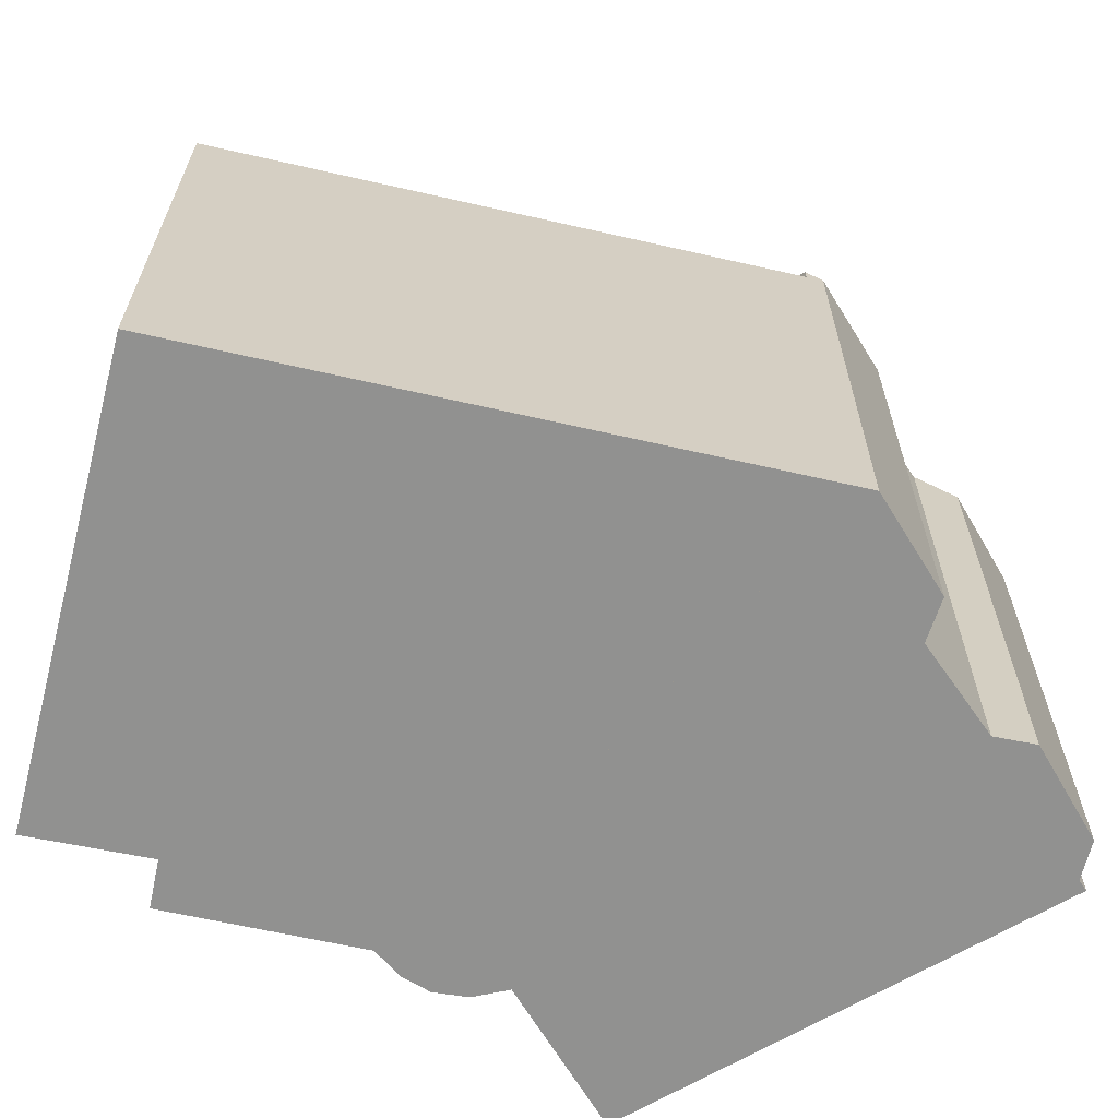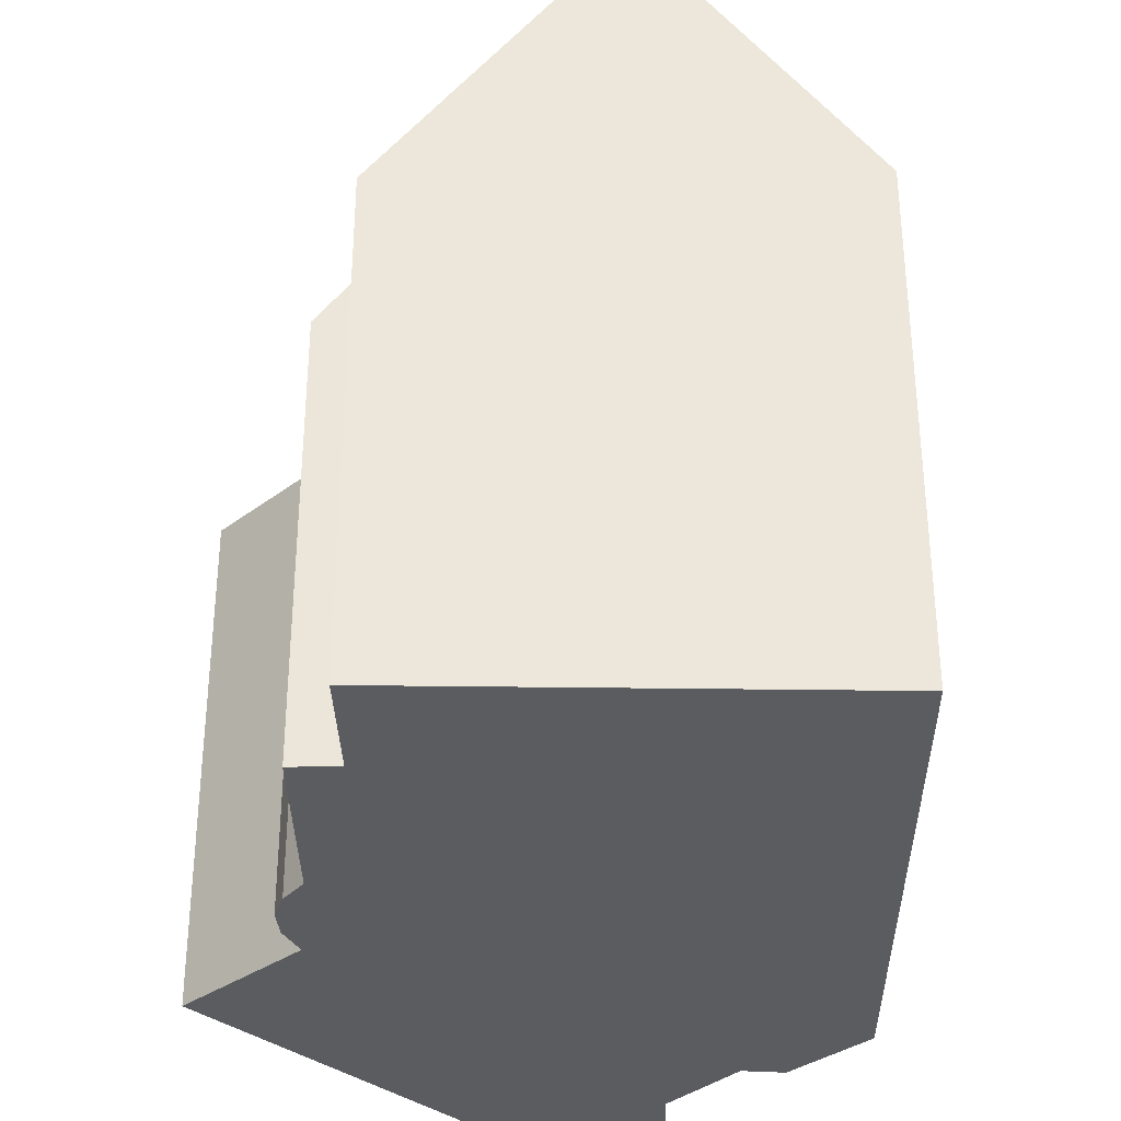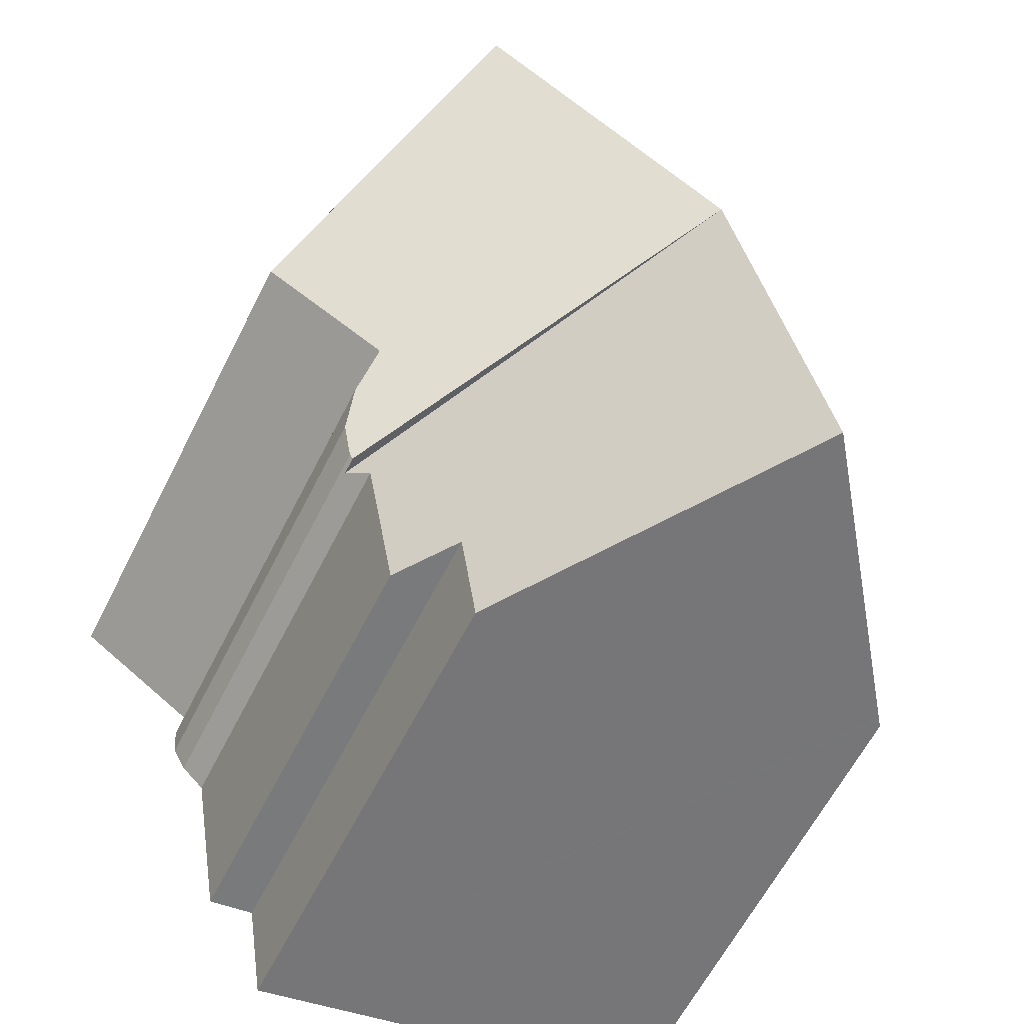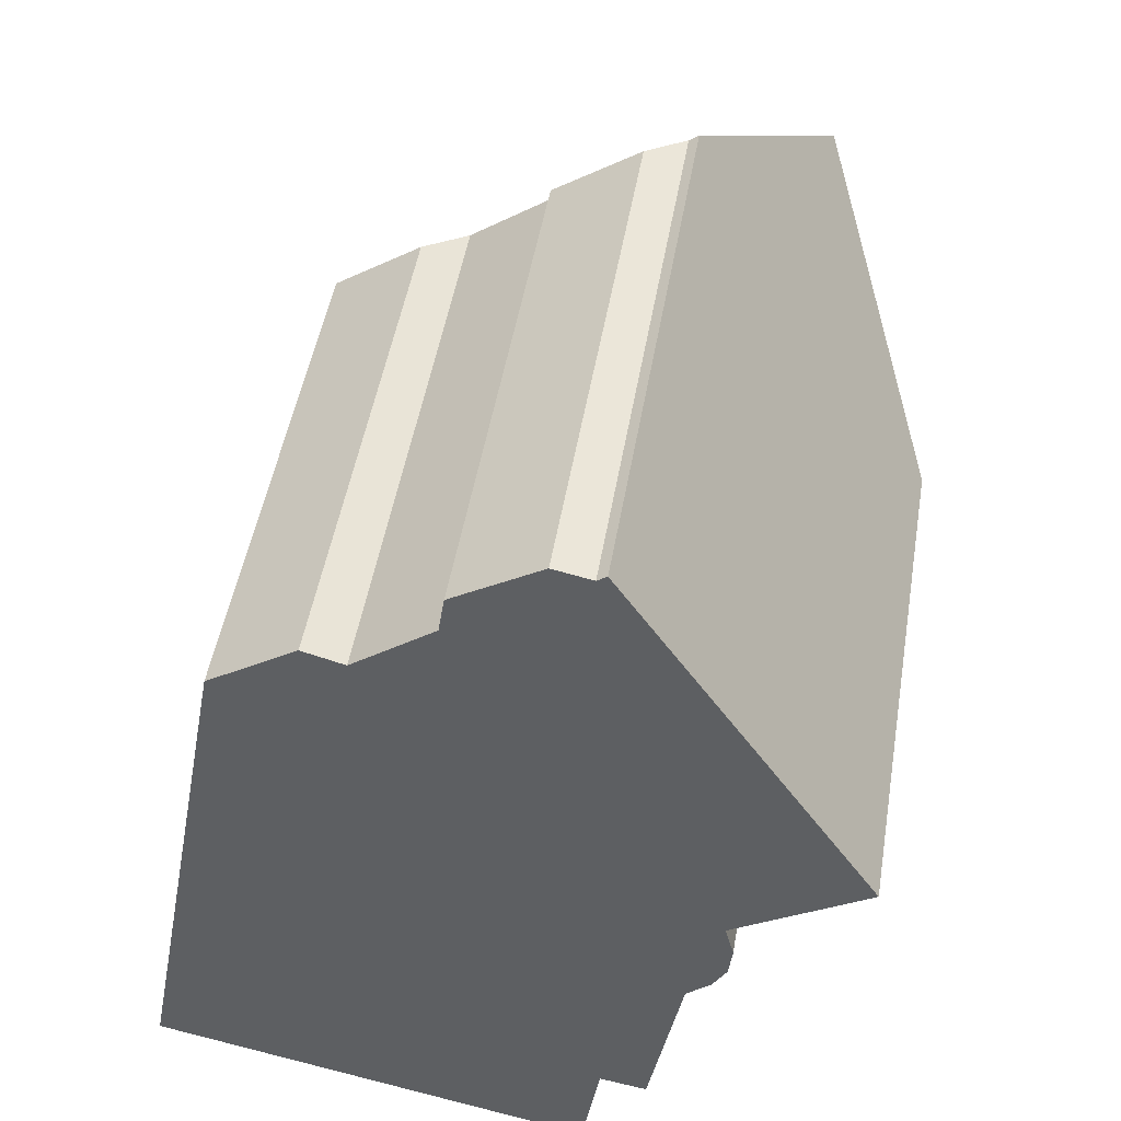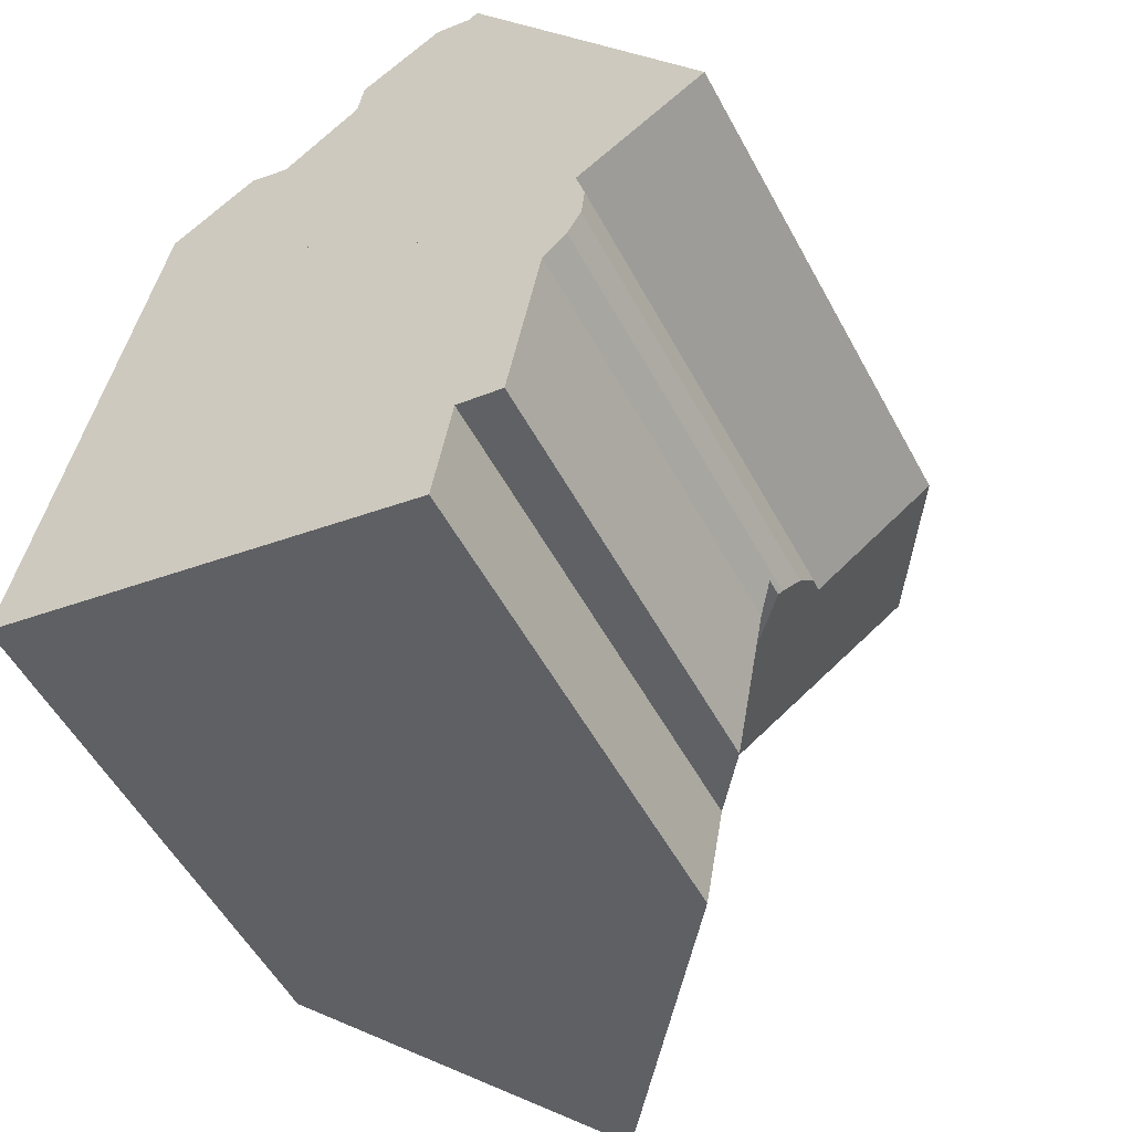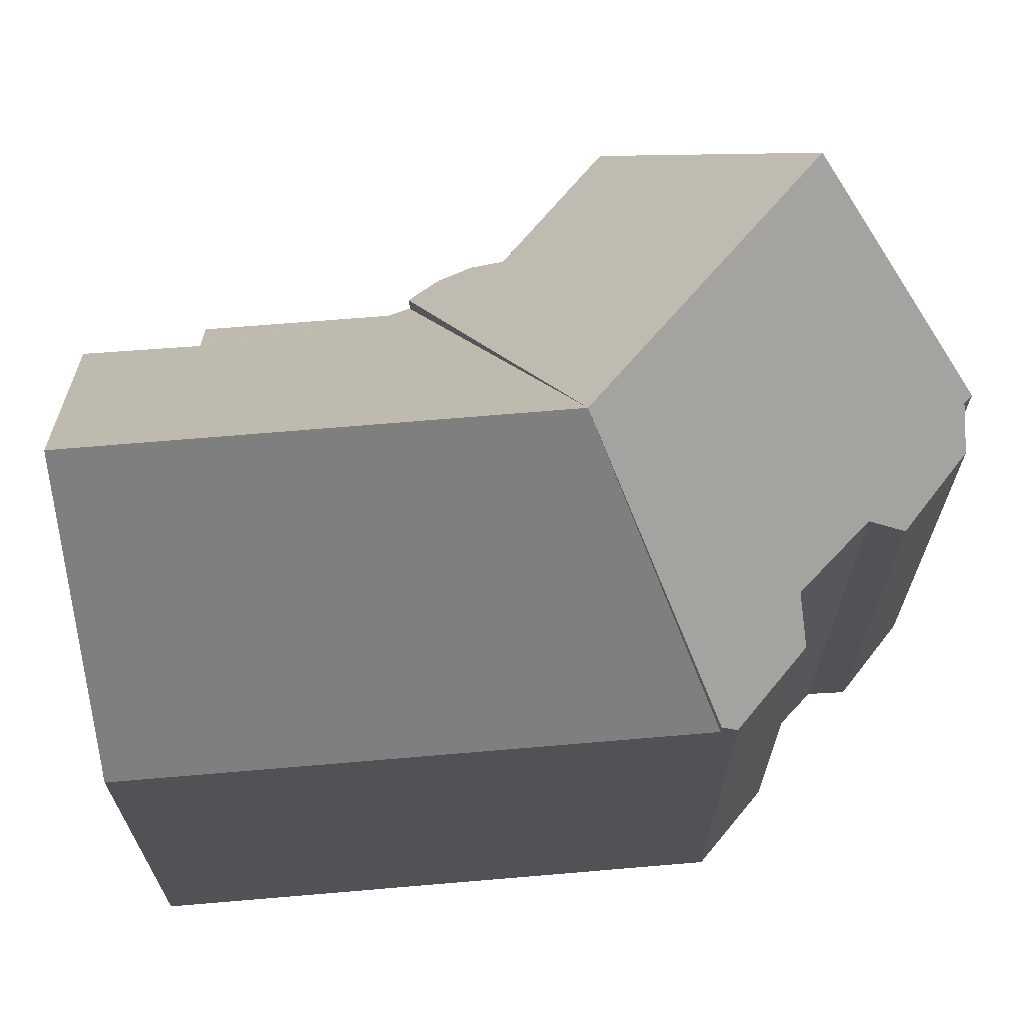
<metadata>
{"format":"obj","ext":"obj","renderer":"f3d","projection":"perspective","resolution":1024,"background":"white","views":[{"elev":-66.0,"azim":-92.4,"up":"+Y"},{"elev":-34.5,"azim":-169.2,"up":"+Y"},{"elev":-61.9,"azim":153.2,"up":"+Z"},{"elev":48.3,"azim":9.5,"up":"+Z"},{"elev":-53.8,"azim":27.9,"up":"+Z"},{"elev":68.5,"azim":-84.4,"up":"+Y"}]}
</metadata>
<code>
v  6.192 22.87 -1.299
v  3.035 14.76 16.42
v  8.668 22.87 12.09
v  0.06 14.76 0.323
v  0.21 15.03 -0.044
v  0 14.76 9.035e-16
v  0.109 14.9 -0.023
v  12.17 15.04 -2.553
v  13.25 14.43 0.674
v  12.71 14.32 -2.668
v  9.878 18.04 -2.073
v  13.36 14.29 0.656
v  15.55 12.72 5.814
v  14.6 12.68 0.45
v  16.14 12.11 6.359
v  14.62 14.29 7.52
v  0 0 0
v  3.035 -1.005e-15 16.42
v  0.06 -1.978e-17 0.323
v  8.668 -7.405e-16 12.09
v  16.14 -3.894e-16 6.359
v  14.62 -4.605e-16 7.52
v  15.55 -3.56e-16 5.814
v  14.6 -2.755e-17 0.45
v  13.25 -4.127e-17 0.674
v  12.71 1.634e-16 -2.668
v  13.36 -4.017e-17 0.656
v  12.17 1.563e-16 -2.553
v  9.878 1.269e-16 -2.073
v  6.192 7.954e-17 -1.299
v  0.21 2.694e-18 -0.044
v  0.109 1.408e-18 -0.023
v  16.51 22.88 17.55
v  14.62 14.73 7.52
v  16.5 15.03 9.147
v  20.33 14.87 11.64
v  16.14 12.66 6.359
v  16.57 14.73 8.879
v  16.76 13.93 8.155
v  16.66 13.11 7.208
v  16.25 12.69 6.466
v  3.12 14.79 16.88
v  3.035 15.17 16.42
v  5.648 14.85 18.58
v  6.832 15.93 18.25
v  7.026 15.92 18.39
v  9.151 15.79 20.01
v  9.326 14.85 21.15
v  11.81 14.99 22.72
v  12.9 15.91 22.5
v  13.41 16.4 22.33
v  13.18 15.9 22.7
v  16.5 -5.601e-16 9.147
v  16.57 -5.437e-16 8.879
v  16.76 -4.994e-16 8.155
v  16.66 -4.414e-16 7.208
v  16.25 -3.959e-16 6.466
v  20.33 -7.131e-16 11.64
v  3.12 -1.033e-15 16.88
v  9.151 -1.226e-15 20.01
v  9.326 -1.295e-15 21.15
v  5.648 -1.138e-15 18.58
v  6.832 -1.117e-15 18.25
v  7.026 -1.126e-15 18.39
v  11.81 -1.391e-15 22.72
v  12.9 -1.377e-15 22.5
v  13.18 -1.39e-15 22.7
v  13.41 -1.367e-15 22.33
v  16.51 -1.075e-15 17.55
g defaultobject
f 1 2 3
f 2 1 4
f 4 1 5
f 4 5 6
f 6 5 7
f 8 9 10
f 9 8 11
f 12 13 14
f 13 12 9
f 13 9 11
f 13 11 1
f 13 1 15
f 15 1 16
f 16 1 3
f 17 4 6
f 4 17 2
f 2 17 18
f 18 17 19
f 2 16 3
f 16 2 18
f 16 18 20
f 16 20 15
f 15 20 21
f 21 20 22
f 15 23 13
f 23 15 21
f 23 14 13
f 14 23 24
f 25 10 9
f 10 25 26
f 12 25 9
f 25 12 14
f 25 14 24
f 25 24 27
f 11 5 1
f 5 11 8
f 5 8 10
f 5 10 26
f 5 26 7
f 7 26 6
f 6 26 28
f 6 28 17
f 17 28 29
f 17 29 30
f 17 30 31
f 17 31 32
f 25 28 26
f 28 25 29
f 29 25 30
f 30 25 31
f 31 25 32
f 32 25 17
f 17 25 19
f 19 25 18
f 18 25 27
f 18 27 24
f 18 24 23
f 18 23 21
f 18 21 22
f 18 22 20
f 33 34 3
f 34 33 35
f 35 33 36
f 35 37 34
f 37 35 38
f 37 38 39
f 37 39 40
f 37 40 41
f 42 3 43
f 3 42 44
f 3 44 45
f 3 45 46
f 3 46 47
f 3 47 33
f 33 47 48
f 33 48 49
f 33 49 50
f 33 50 51
f 51 50 52
f 53 38 35
f 38 53 39
f 39 53 54
f 39 54 55
f 55 40 39
f 40 55 56
f 56 41 40
f 41 56 57
f 57 37 41
f 37 57 21
f 36 53 35
f 53 36 58
f 34 43 3
f 43 34 37
f 43 37 21
f 43 21 22
f 43 22 20
f 43 20 18
f 18 42 43
f 42 18 59
f 60 48 47
f 48 60 61
f 42 62 44
f 62 42 59
f 63 46 45
f 46 63 47
f 47 63 60
f 60 63 64
f 48 65 49
f 65 48 61
f 66 52 50
f 52 66 67
f 44 63 45
f 63 44 62
f 49 66 50
f 66 49 65
f 51 36 33
f 36 51 52
f 36 52 67
f 36 67 58
f 58 67 68
f 58 68 69
f 59 63 62
f 63 59 18
f 61 66 65
f 66 61 60
f 66 60 68
f 68 60 69
f 69 60 64
f 69 64 63
f 69 63 18
f 69 18 20
f 69 20 58
f 58 20 53
f 53 20 22
f 53 22 54
f 54 22 55
f 55 22 21
f 55 21 56
f 56 21 57
f 68 67 66

</code>
